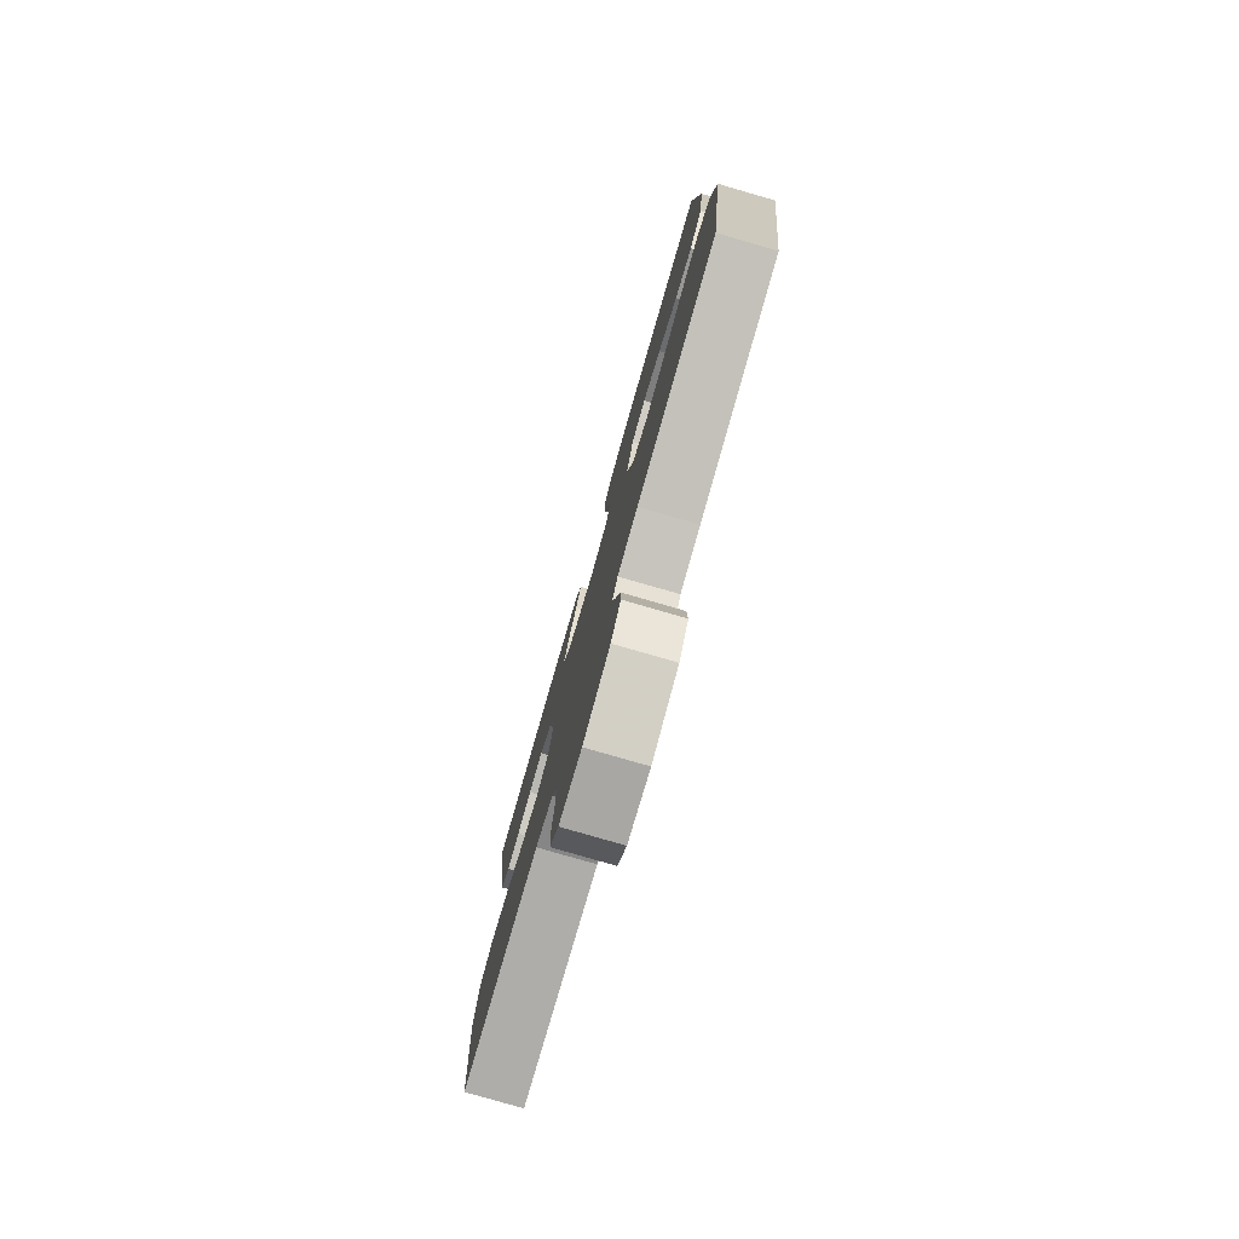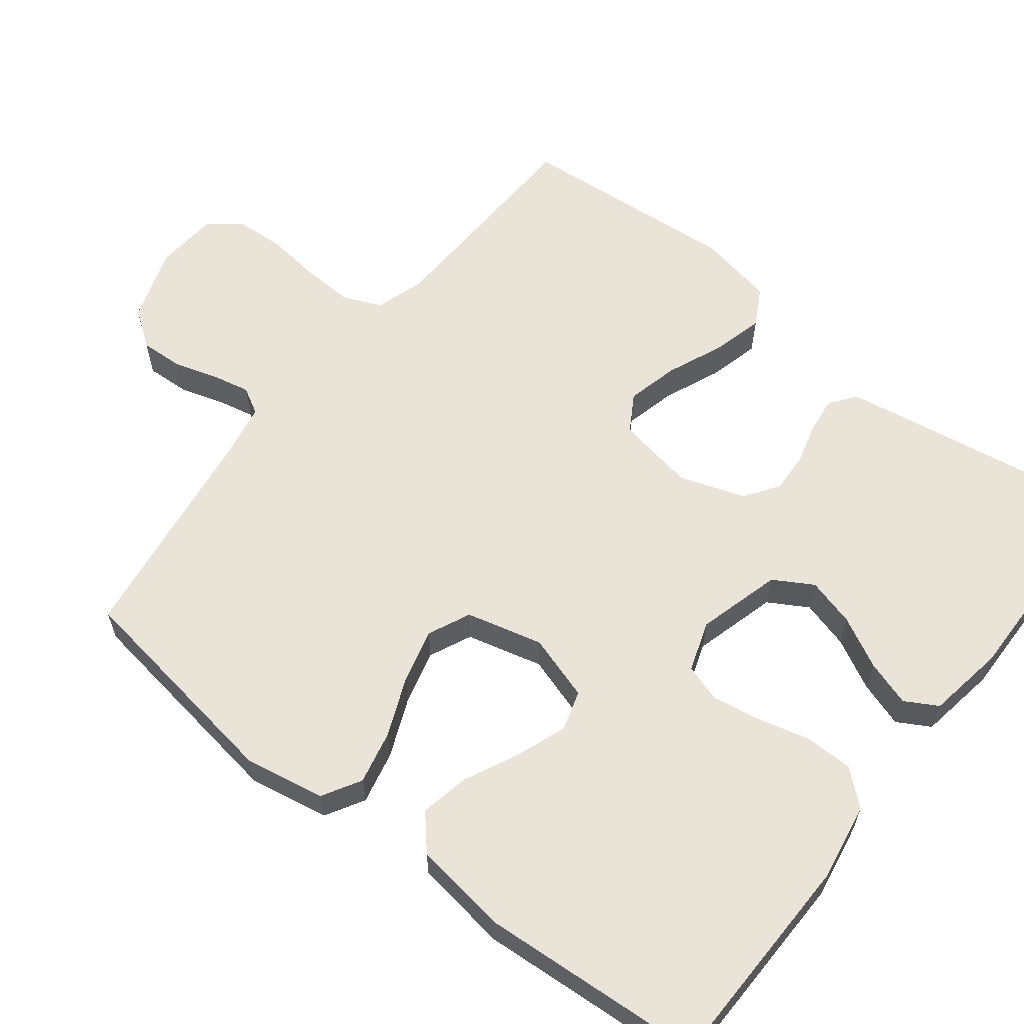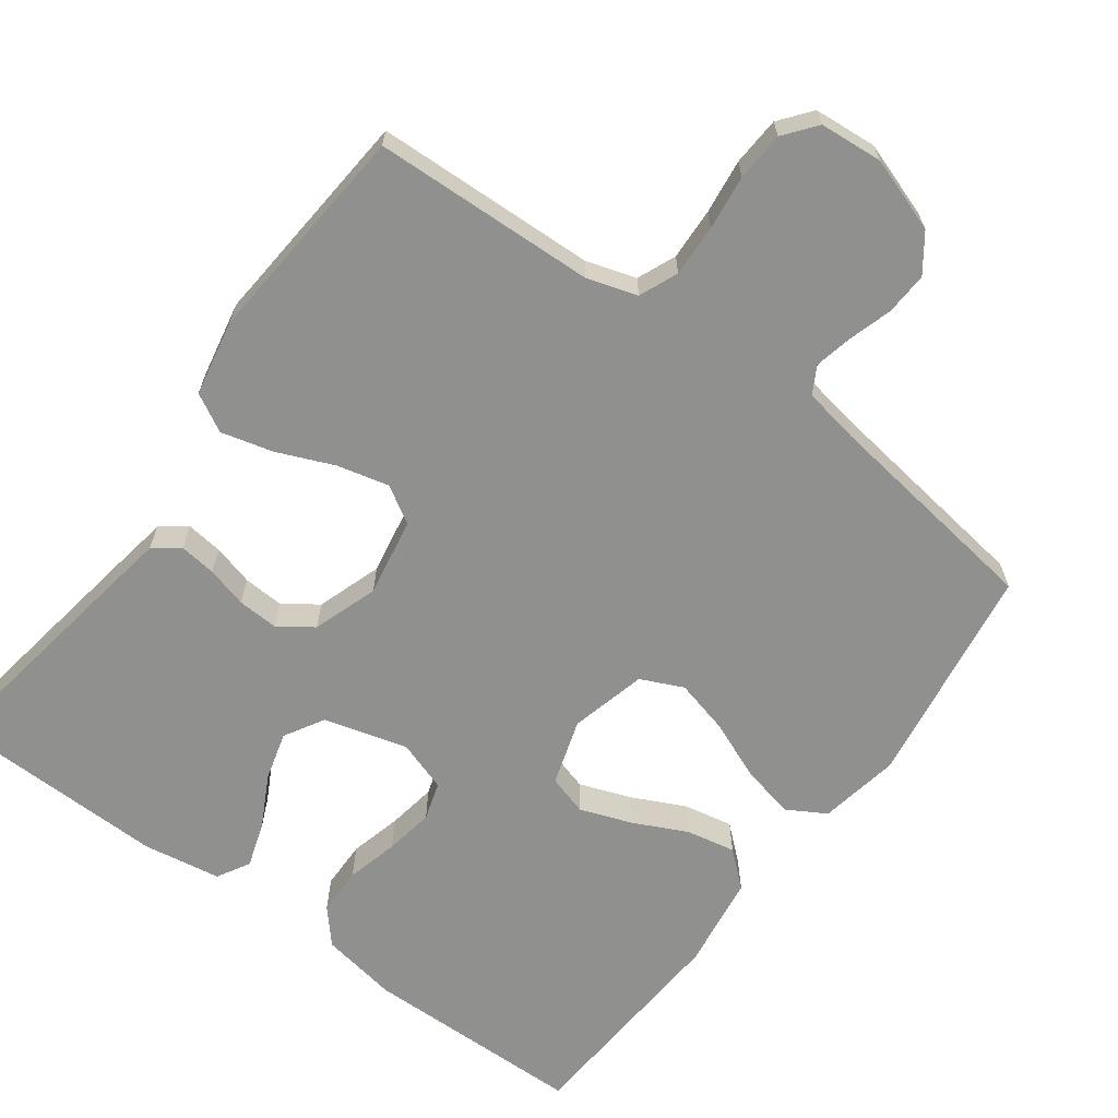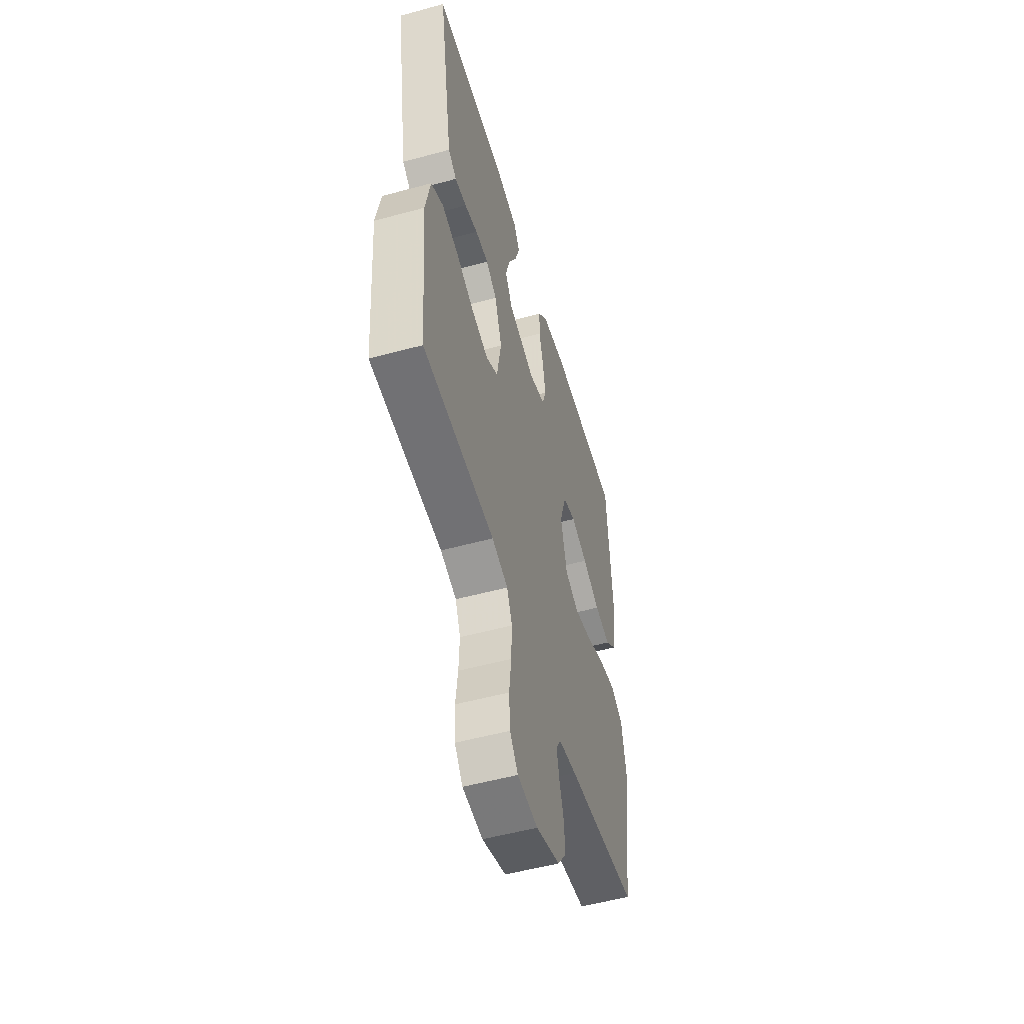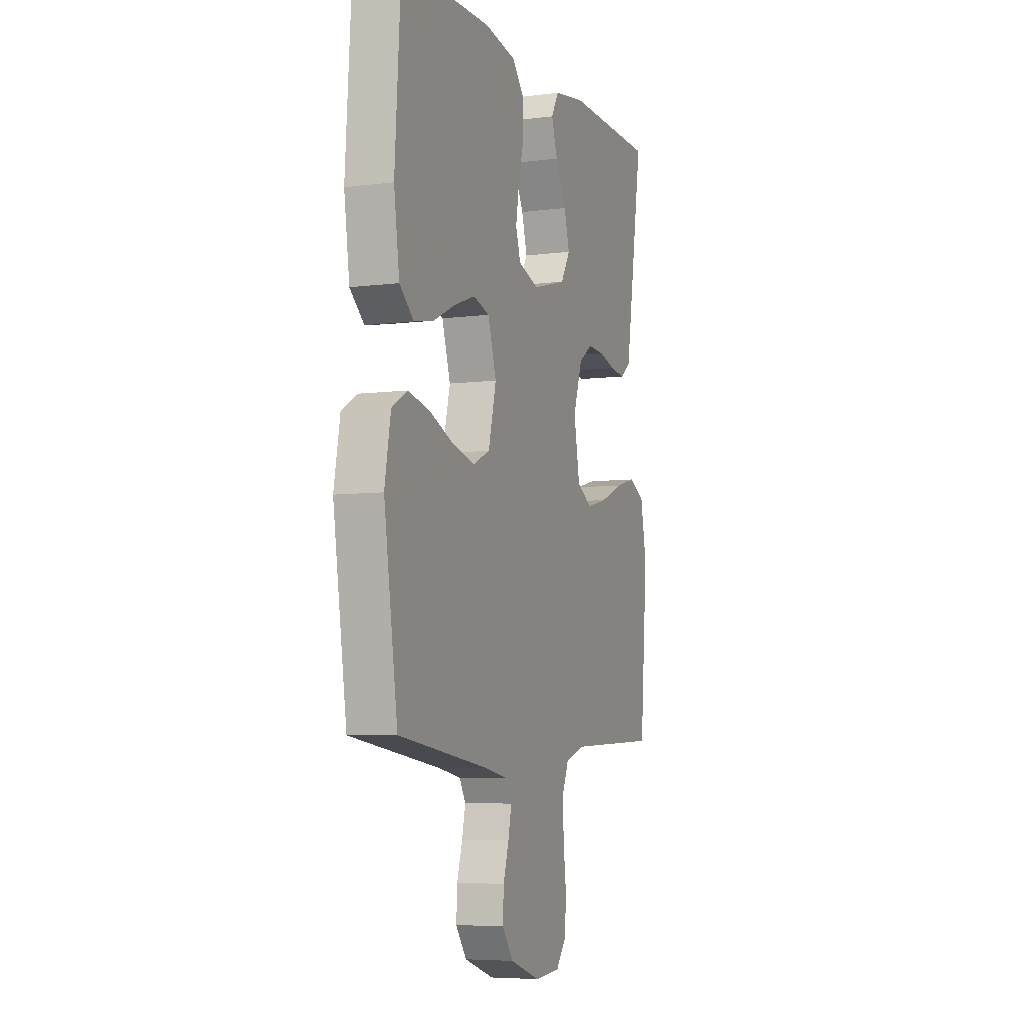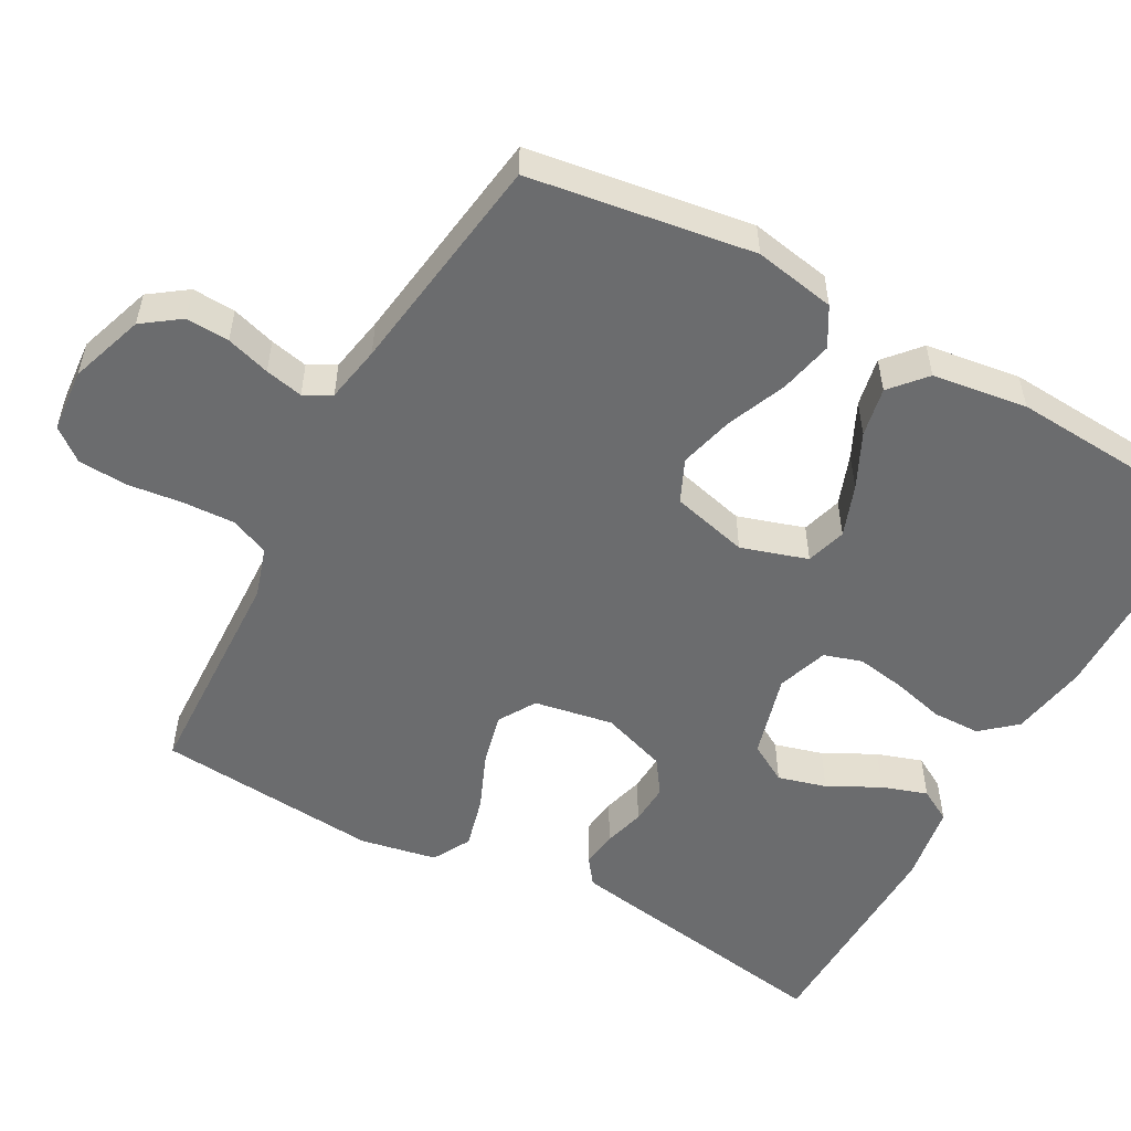
<metadata>
{"format":"obj","ext":"obj","renderer":"f3d","projection":"perspective","resolution":1024,"background":"white","views":[{"elev":-79.4,"azim":-106.1,"up":"+Z"},{"elev":60.8,"azim":-52.0,"up":"+Y"},{"elev":-65.5,"azim":143.7,"up":"+Y"},{"elev":-53.4,"azim":106.2,"up":"+Z"},{"elev":-6.2,"azim":-69.0,"up":"+Z"},{"elev":-53.6,"azim":-118.8,"up":"+Y"}]}
</metadata>
<code>
v 0.5 0.07 0.5
v 0.452 0.07 0.2
v 0.439 0.07 0.122
v 0.404 0.07 0.096
v 0.355 0.07 0.102
v 0.3 0.07 0.117
v 0.245 0.07 0.12
v 0.199 0.07 0.088
v 0.169 0.07 0
v 0.188 0.07 -0.106
v 0.238 0.07 -0.136
v 0.308 0.07 -0.119
v 0.384 0.07 -0.087
v 0.454 0.07 -0.069
v 0.505 0.07 -0.097
v 0.525 0.07 -0.2
v 0.5 0.07 -0.5
v 0.2 0.07 -0.511
v 0.133 0.07 -0.532
v 0.111 0.07 -0.584
v 0.114 0.07 -0.654
v 0.123 0.07 -0.728
v 0.119 0.07 -0.794
v 0.085 0.07 -0.837
v 0 0.07 -0.844
v -0.1 0.07 -0.81
v -0.136 0.07 -0.76
v -0.133 0.07 -0.702
v -0.115 0.07 -0.643
v -0.104 0.07 -0.592
v -0.124 0.07 -0.556
v -0.2 0.07 -0.542
v -0.5 0.07 -0.5
v -0.545 0.07 -0.2
v -0.525 0.07 -0.091
v -0.473 0.07 -0.061
v -0.401 0.07 -0.077
v -0.322 0.07 -0.11
v -0.248 0.07 -0.129
v -0.191 0.07 -0.103
v -0.165 0.07 0
v -0.193 0.07 0.089
v -0.247 0.07 0.105
v -0.316 0.07 0.08
v -0.389 0.07 0.045
v -0.455 0.07 0.032
v -0.502 0.07 0.073
v -0.52 0.07 0.2
v -0.5 0.07 0.5
v -0.2 0.07 0.505
v -0.096 0.07 0.487
v -0.056 0.07 0.441
v -0.055 0.07 0.376
v -0.073 0.07 0.306
v -0.084 0.07 0.24
v -0.068 0.07 0.189
v 0 0.07 0.166
v 0.113 0.07 0.197
v 0.144 0.07 0.25
v 0.126 0.07 0.315
v 0.09 0.07 0.384
v 0.07 0.07 0.445
v 0.095 0.07 0.489
v 0.2 0.07 0.506
v 0.5 0 0.5
v 0.452 0 0.2
v 0.439 0 0.122
v 0.404 0 0.096
v 0.355 0 0.102
v 0.3 0 0.117
v 0.245 0 0.12
v 0.199 0 0.088
v 0.169 0 0
v 0.188 0 -0.106
v 0.238 0 -0.136
v 0.308 0 -0.119
v 0.384 0 -0.087
v 0.454 0 -0.069
v 0.505 0 -0.097
v 0.525 0 -0.2
v 0.5 0 -0.5
v 0.2 0 -0.511
v 0.133 0 -0.532
v 0.111 0 -0.584
v 0.114 0 -0.654
v 0.123 0 -0.728
v 0.119 0 -0.794
v 0.085 0 -0.837
v 0 0 -0.844
v -0.1 0 -0.81
v -0.136 0 -0.76
v -0.133 0 -0.702
v -0.115 0 -0.643
v -0.104 0 -0.592
v -0.124 0 -0.556
v -0.2 0 -0.542
v -0.5 0 -0.5
v -0.545 0 -0.2
v -0.525 0 -0.091
v -0.473 0 -0.061
v -0.401 0 -0.077
v -0.322 0 -0.11
v -0.248 0 -0.129
v -0.191 0 -0.103
v -0.165 0 0
v -0.193 0 0.089
v -0.247 0 0.105
v -0.316 0 0.08
v -0.389 0 0.045
v -0.455 0 0.032
v -0.502 0 0.073
v -0.52 0 0.2
v -0.5 0 0.5
v -0.2 0 0.505
v -0.096 0 0.487
v -0.056 0 0.441
v -0.055 0 0.376
v -0.073 0 0.306
v -0.084 0 0.24
v -0.068 0 0.189
v 0 0 0.166
v 0.113 0 0.197
v 0.144 0 0.25
v 0.126 0 0.315
v 0.09 0 0.384
v 0.07 0 0.445
v 0.095 0 0.489
v 0.2 0 0.506
f 4 5 6
f 3 4 6
f 2 3 6
f 1 2 6
f 64 1 6
f 63 64 6
f 62 63 6
f 61 62 6
f 60 61 6
f 59 60 6 7
f 58 59 7 8
f 57 58 8 9
f 56 57 9 10
f 52 53 54
f 51 52 54
f 50 51 54
f 49 50 54
f 48 49 54
f 47 48 54
f 46 47 54
f 45 46 54
f 44 45 54
f 43 44 54 55
f 42 43 55 56
f 36 37 38
f 35 36 38
f 34 35 38
f 33 34 38
f 32 33 38
f 31 32 38 39
f 30 31 39 40
f 27 28 29
f 26 27 29
f 25 26 29
f 24 25 29
f 23 24 29
f 22 23 29
f 21 22 29
f 20 21 29 30
f 30 40 41
f 20 30 41
f 19 20 41
f 16 17 18
f 15 16 18
f 14 15 18
f 13 14 18
f 12 13 18
f 11 12 18 19
f 42 56 10
f 41 42 10
f 19 41 10
f 10 11 19
f 70 69 68
f 70 68 67
f 70 67 66
f 70 66 65
f 70 65 128
f 70 128 127
f 70 127 126
f 70 126 125
f 70 125 124
f 71 70 124 123
f 72 71 123 122
f 73 72 122 121
f 74 73 121 120
f 118 117 116
f 118 116 115
f 118 115 114
f 118 114 113
f 118 113 112
f 118 112 111
f 118 111 110
f 118 110 109
f 118 109 108
f 119 118 108 107
f 120 119 107 106
f 102 101 100
f 102 100 99
f 102 99 98
f 102 98 97
f 102 97 96
f 103 102 96 95
f 104 103 95 94
f 93 92 91
f 93 91 90
f 93 90 89
f 93 89 88
f 93 88 87
f 93 87 86
f 93 86 85
f 94 93 85 84
f 105 104 94
f 105 94 84
f 105 84 83
f 82 81 80
f 82 80 79
f 82 79 78
f 82 78 77
f 82 77 76
f 83 82 76 75
f 74 120 106
f 74 106 105
f 74 105 83
f 83 75 74
f 1 65 66 2
f 2 66 67 3
f 3 67 68 4
f 4 68 69 5
f 5 69 70 6
f 6 70 71 7
f 7 71 72 8
f 8 72 73 9
f 9 73 74 10
f 10 74 75 11
f 11 75 76 12
f 12 76 77 13
f 13 77 78 14
f 14 78 79 15
f 15 79 80 16
f 16 80 81 17
f 17 81 82 18
f 18 82 83 19
f 19 83 84 20
f 20 84 85 21
f 21 85 86 22
f 22 86 87 23
f 23 87 88 24
f 24 88 89 25
f 25 89 90 26
f 26 90 91 27
f 27 91 92 28
f 28 92 93 29
f 29 93 94 30
f 30 94 95 31
f 31 95 96 32
f 32 96 97 33
f 33 97 98 34
f 34 98 99 35
f 35 99 100 36
f 36 100 101 37
f 37 101 102 38
f 38 102 103 39
f 39 103 104 40
f 40 104 105 41
f 41 105 106 42
f 42 106 107 43
f 43 107 108 44
f 44 108 109 45
f 45 109 110 46
f 46 110 111 47
f 47 111 112 48
f 48 112 113 49
f 49 113 114 50
f 50 114 115 51
f 51 115 116 52
f 52 116 117 53
f 53 117 118 54
f 54 118 119 55
f 55 119 120 56
f 56 120 121 57
f 57 121 122 58
f 58 122 123 59
f 59 123 124 60
f 60 124 125 61
f 61 125 126 62
f 62 126 127 63
f 63 127 128 64
f 64 128 65 1

</code>
